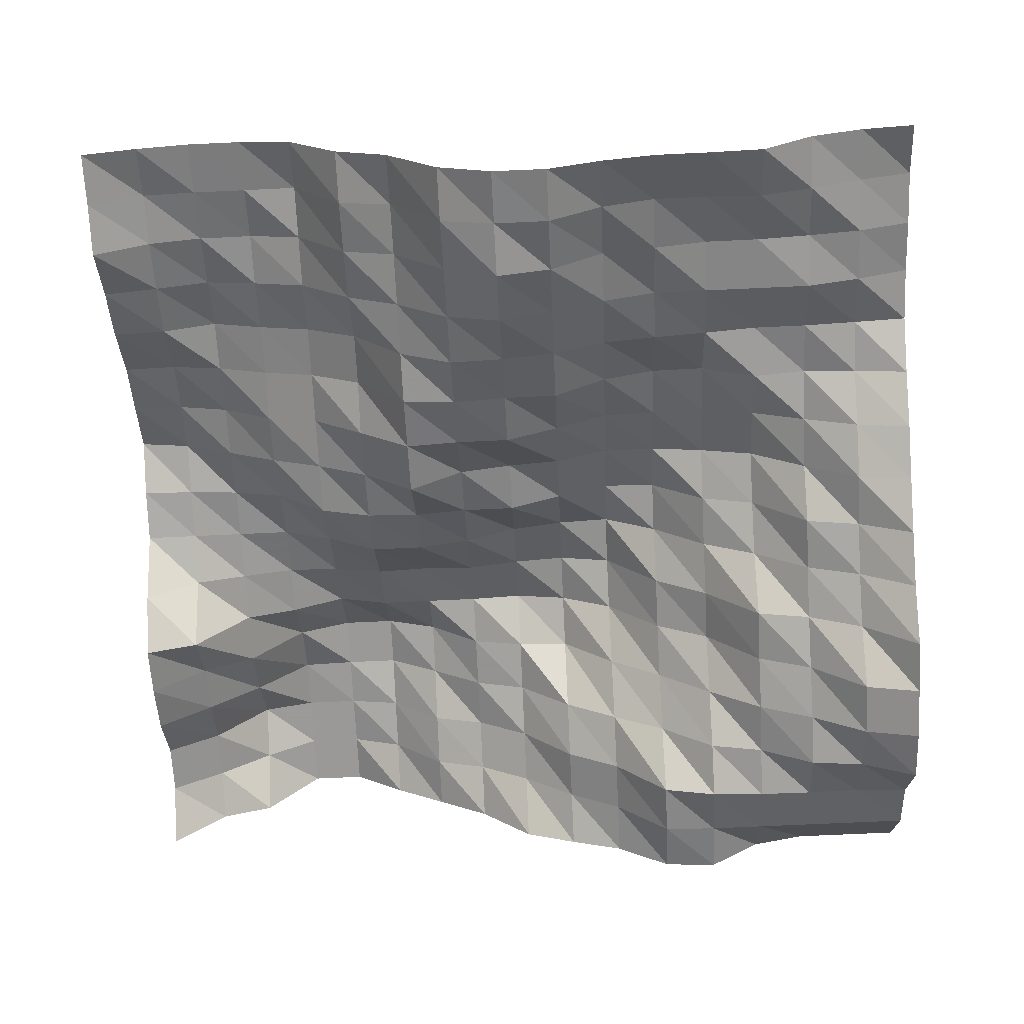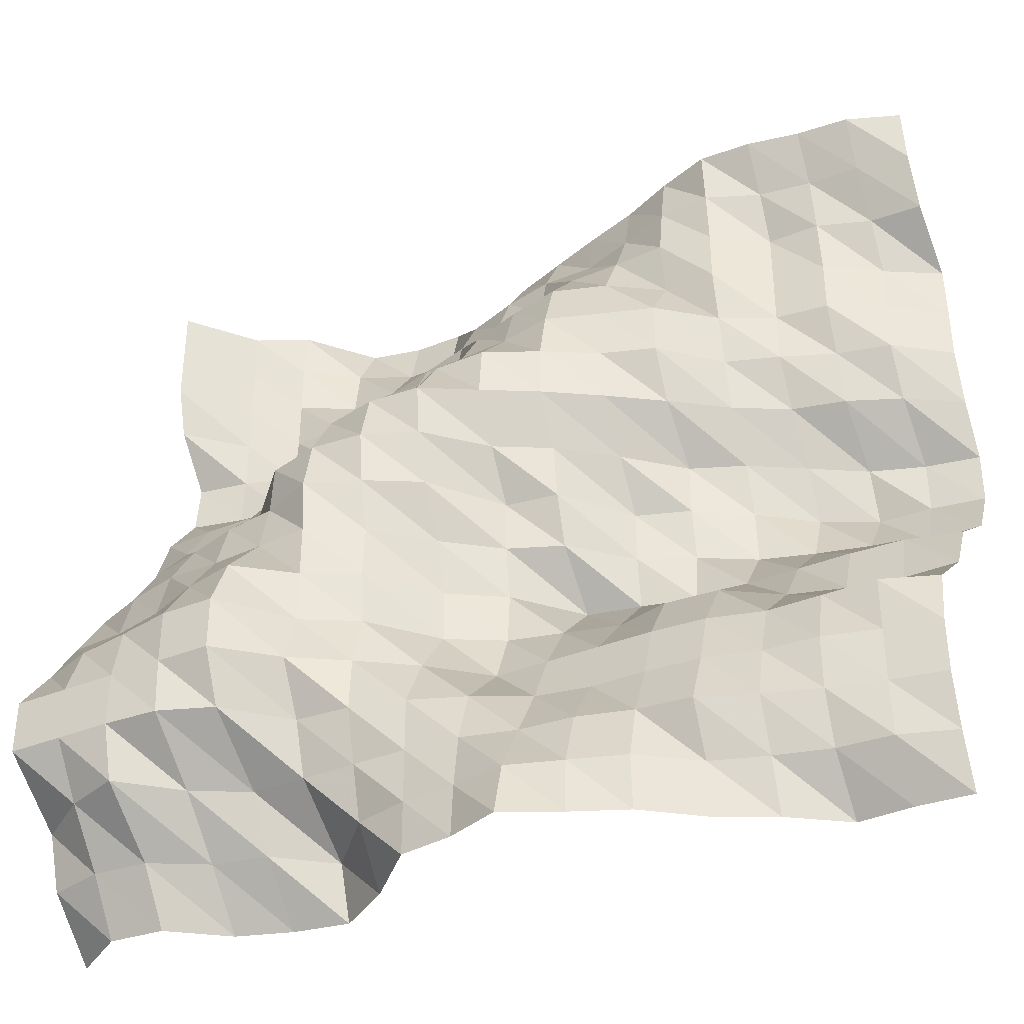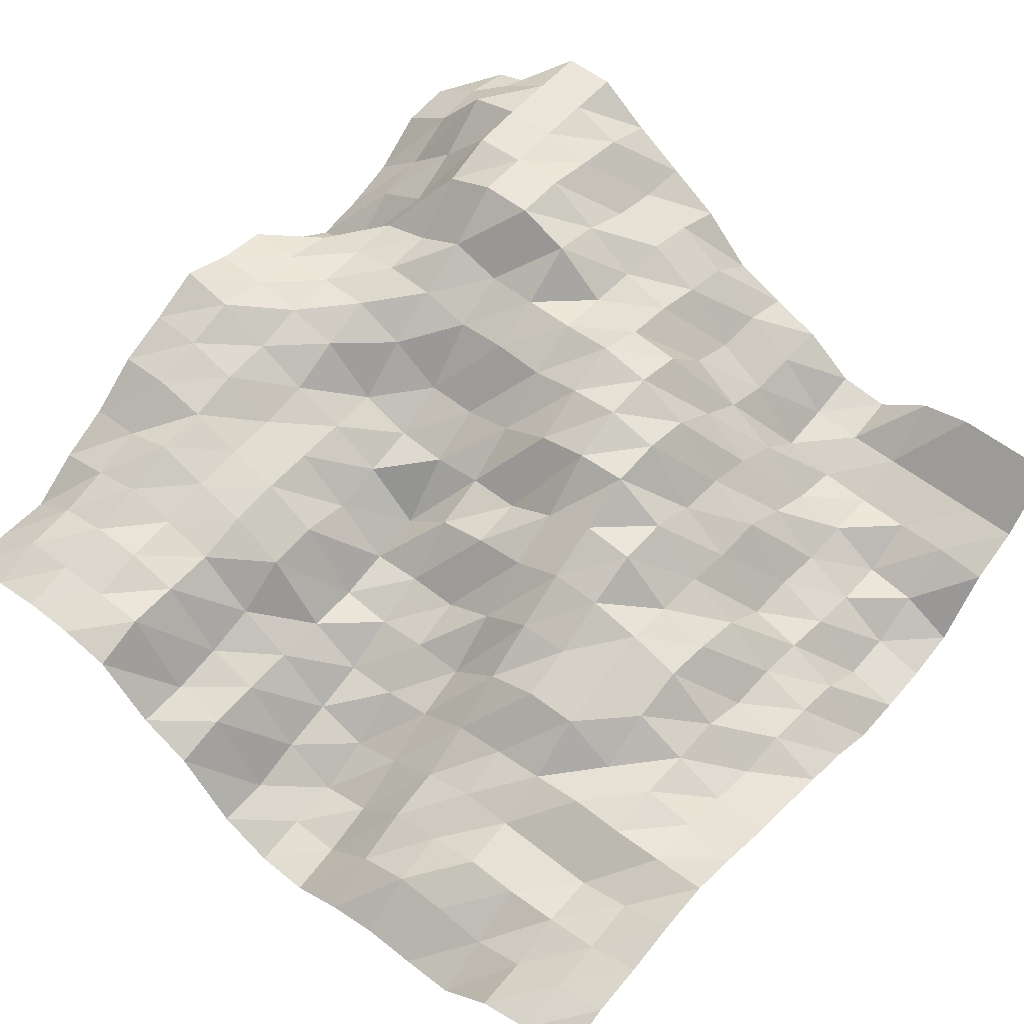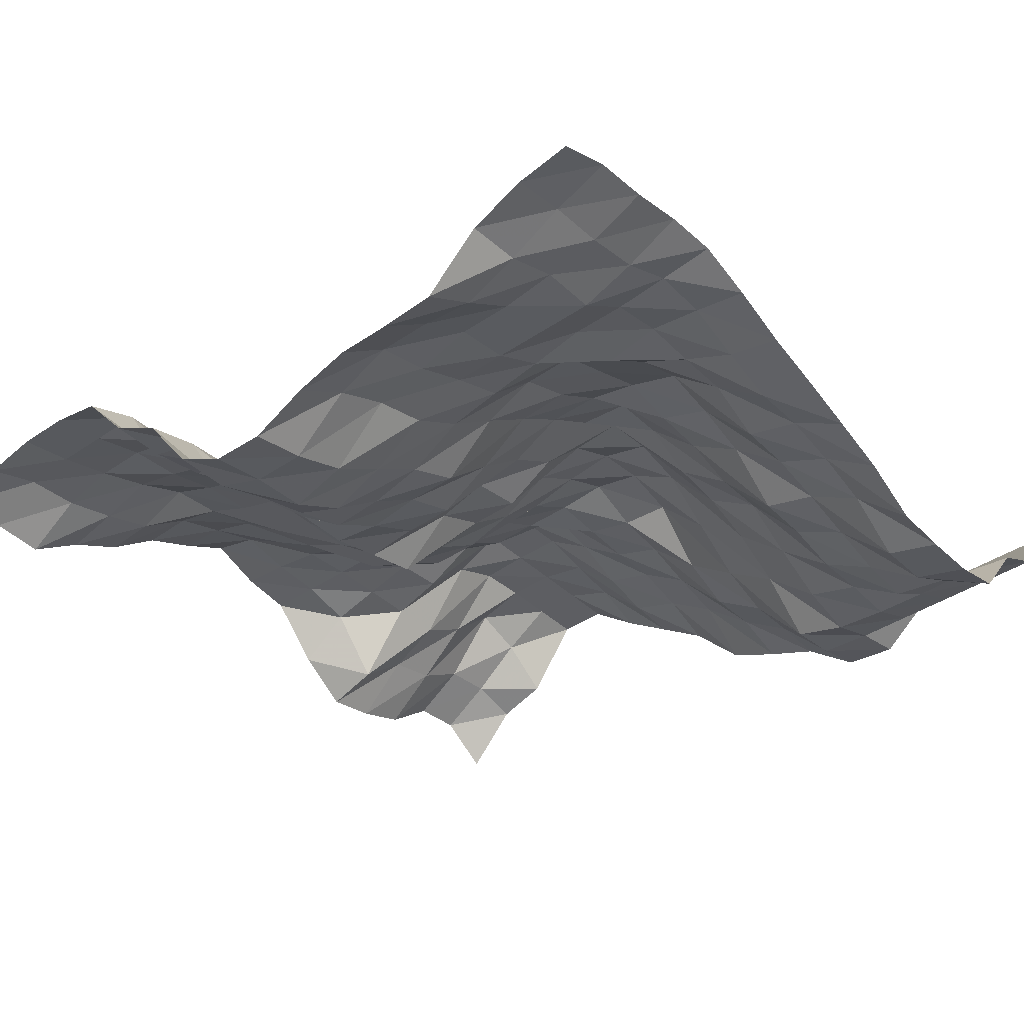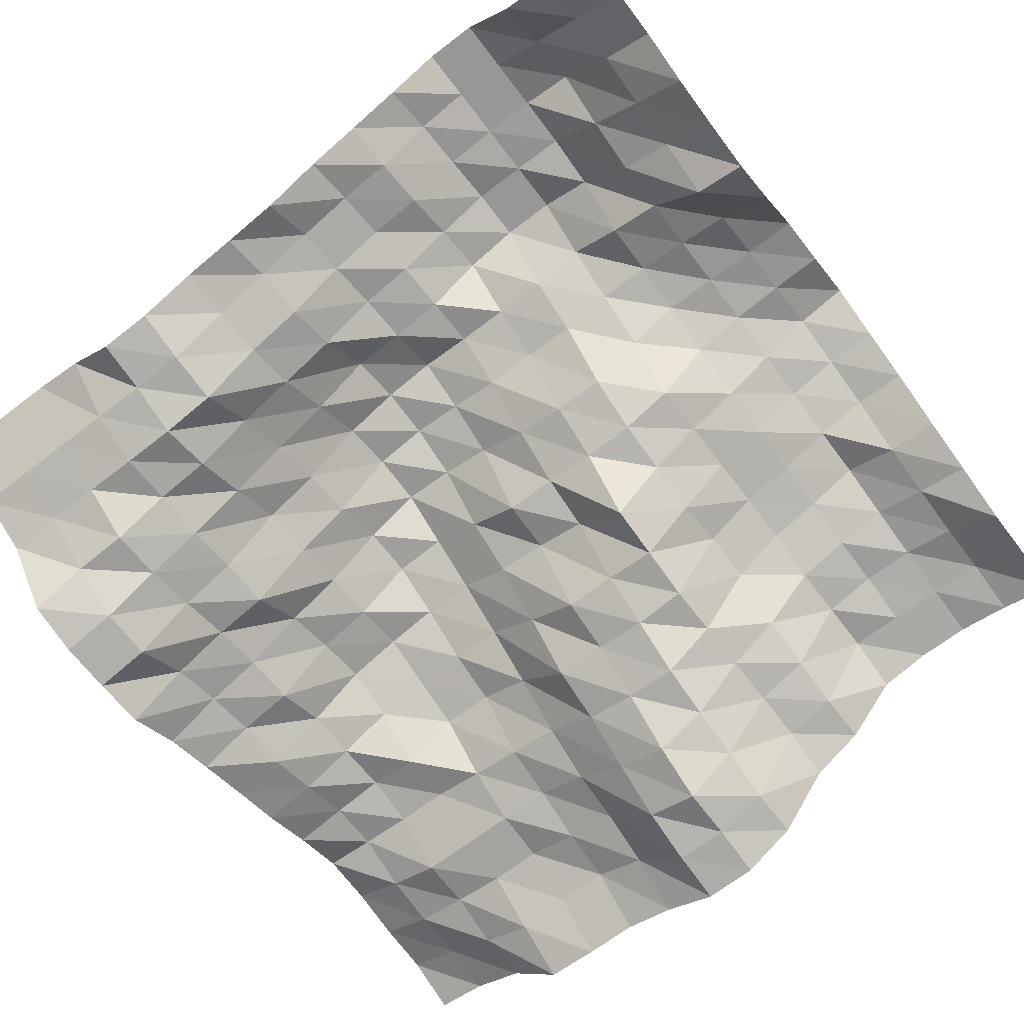
<metadata>
{"format":"obj","ext":"obj","renderer":"f3d","projection":"perspective","resolution":1024,"background":"white","views":[{"elev":-69.1,"azim":-87.3,"up":"+Y"},{"elev":-36.9,"azim":-152.2,"up":"+Z"},{"elev":55.9,"azim":-50.1,"up":"+Y"},{"elev":-39.1,"azim":-49.5,"up":"+Y"},{"elev":-68.3,"azim":127.4,"up":"+Y"}]}
</metadata>
<code>
v 1688 150.8 1125
v 1688 160.2 1134
v 1688 163.1 1143
v 1688 175.1 1151
v 1688 175.1 1160
v 1688 168.4 1169
v 1688 162.5 1178
v 1688 156.7 1187
v 1688 147.7 1195
v 1688 143.9 1204
v 1688 140.6 1213
v 1688 133.8 1222
v 1688 132.9 1230
v 1688 140.1 1239
v 1688 142.5 1248
v 1688 142.5 1257
v 1688 142.5 1266
v 1679 156.6 1125
v 1679 162.4 1134
v 1679 169.4 1143
v 1679 175.1 1151
v 1679 175.1 1160
v 1679 171.7 1169
v 1679 163.2 1178
v 1679 160.2 1187
v 1679 154.4 1195
v 1679 147.1 1204
v 1679 141.2 1213
v 1679 131.8 1222
v 1679 131.3 1230
v 1679 131.3 1239
v 1679 131.3 1248
v 1679 131.3 1257
v 1679 131.3 1266
v 1670 155.9 1125
v 1670 161.7 1134
v 1670 172.6 1143
v 1670 175.1 1151
v 1670 175.1 1160
v 1670 173.2 1169
v 1670 165.3 1178
v 1670 162.6 1187
v 1670 156.8 1195
v 1670 147.1 1204
v 1670 141.2 1213
v 1670 130.9 1222
v 1670 128.4 1230
v 1670 127.7 1239
v 1670 127.6 1248
v 1670 127.8 1257
v 1670 127 1266
v 1661 149.1 1125
v 1661 156.6 1134
v 1661 164.6 1143
v 1661 174.6 1151
v 1661 175.1 1160
v 1661 175.1 1169
v 1661 169 1178
v 1661 162.6 1187
v 1661 159.5 1195
v 1661 151 1204
v 1661 144.7 1213
v 1661 138.9 1222
v 1661 130.9 1230
v 1661 128.4 1239
v 1661 122.5 1248
v 1661 121.1 1257
v 1661 116.1 1266
v 1652 146.2 1125
v 1652 154.7 1134
v 1652 159.5 1143
v 1652 171.2 1151
v 1652 175.1 1160
v 1652 175.1 1169
v 1652 171.2 1178
v 1652 163.2 1187
v 1652 160.9 1195
v 1652 160.2 1204
v 1652 151 1213
v 1652 143.9 1222
v 1652 135.8 1230
v 1652 128.4 1239
v 1652 123.3 1248
v 1652 116.7 1257
v 1652 114.2 1266
v 1644 144.6 1125
v 1644 147.5 1134
v 1644 159.5 1143
v 1644 162.3 1151
v 1644 167 1160
v 1644 164 1169
v 1644 164 1178
v 1644 164 1187
v 1644 164.6 1195
v 1644 162.6 1204
v 1644 157.4 1213
v 1644 147.1 1222
v 1644 141.3 1230
v 1644 130.5 1239
v 1644 125.8 1248
v 1644 116.7 1257
v 1644 114.2 1266
v 1635 150.6 1125
v 1635 157.2 1134
v 1635 159.5 1143
v 1635 161.7 1151
v 1635 161.2 1160
v 1635 158.8 1169
v 1635 159.5 1178
v 1635 158.9 1187
v 1635 160.9 1195
v 1635 161.9 1204
v 1635 159.5 1213
v 1635 148.3 1222
v 1635 141.3 1230
v 1635 130.9 1239
v 1635 128.4 1248
v 1635 123.3 1257
v 1635 114.7 1266
v 1626 159.5 1125
v 1626 159.5 1134
v 1626 159.5 1143
v 1626 159.5 1151
v 1626 154.9 1160
v 1626 148.5 1169
v 1626 148.5 1178
v 1626 150.9 1187
v 1626 155.8 1195
v 1626 158.2 1204
v 1626 158.9 1213
v 1626 152.7 1222
v 1626 143.9 1230
v 1626 138.2 1239
v 1626 130.5 1248
v 1626 126.4 1257
v 1626 120 1266
v 1617 160.8 1125
v 1617 160.1 1134
v 1617 158.9 1143
v 1617 156 1151
v 1617 147 1160
v 1617 143.3 1169
v 1617 142.7 1178
v 1617 143.9 1187
v 1617 143.9 1195
v 1617 149.1 1204
v 1617 153.7 1213
v 1617 152.8 1222
v 1617 144.6 1230
v 1617 141.3 1239
v 1617 130.9 1248
v 1617 128.4 1257
v 1617 123.3 1266
v 1608 164.1 1125
v 1608 161.8 1134
v 1608 156.6 1143
v 1608 151.3 1151
v 1608 147 1160
v 1608 141.1 1169
v 1608 132.3 1178
v 1608 140.3 1187
v 1608 142.7 1195
v 1608 143.9 1204
v 1608 148.5 1213
v 1608 148.5 1222
v 1608 146.4 1230
v 1608 143.4 1239
v 1608 135.5 1248
v 1608 128.4 1257
v 1608 126.4 1266
v 1600 159.5 1125
v 1600 158.9 1134
v 1600 156 1143
v 1600 149.8 1151
v 1600 147 1160
v 1600 138.9 1169
v 1600 130.4 1178
v 1600 131.5 1187
v 1600 131.5 1195
v 1600 136.7 1204
v 1600 142.7 1213
v 1600 143.3 1222
v 1600 143.4 1230
v 1600 140.4 1239
v 1600 135.6 1248
v 1600 131.4 1257
v 1600 129.2 1266
v 1591 155.6 1125
v 1591 156 1134
v 1591 153.7 1143
v 1591 149.8 1151
v 1591 147 1160
v 1591 141.1 1169
v 1591 128.4 1178
v 1591 127.2 1187
v 1591 128.4 1195
v 1591 128.4 1204
v 1591 136.5 1213
v 1591 140.2 1222
v 1591 140.4 1230
v 1591 134.5 1239
v 1591 136.2 1248
v 1591 134.8 1257
v 1591 133.1 1266
v 1582 148.6 1125
v 1582 149.2 1134
v 1582 152.9 1143
v 1582 149.2 1151
v 1582 146.3 1160
v 1582 140.5 1169
v 1582 128.4 1178
v 1582 122 1187
v 1582 122.5 1195
v 1582 124.7 1204
v 1582 129.8 1213
v 1582 131.5 1222
v 1582 132.9 1230
v 1582 134.6 1239
v 1582 134.6 1248
v 1582 135.3 1257
v 1582 136.2 1266
v 1573 143.9 1125
v 1573 146.3 1134
v 1573 149.2 1143
v 1573 146.9 1151
v 1573 143.9 1160
v 1573 134.5 1169
v 1573 128.4 1178
v 1573 119.2 1187
v 1573 115.5 1195
v 1573 119.1 1204
v 1573 124.7 1213
v 1573 128.4 1222
v 1573 128.4 1230
v 1573 128.4 1239
v 1573 128.4 1248
v 1573 131.5 1257
v 1573 135.7 1266
v 1564 137.5 1125
v 1564 143.9 1134
v 1564 146.2 1143
v 1564 146.3 1151
v 1564 143.9 1160
v 1564 131.9 1169
v 1564 128.4 1178
v 1564 117 1187
v 1564 110.9 1195
v 1564 113.6 1204
v 1564 122.5 1213
v 1564 124.7 1222
v 1564 127.2 1230
v 1564 127.2 1239
v 1564 128.4 1248
v 1564 130.1 1257
v 1564 134 1266
v 1556 137.9 1125
v 1556 143.4 1134
v 1556 143.9 1143
v 1556 143.9 1151
v 1556 143.9 1160
v 1556 130.4 1169
v 1556 127.9 1178
v 1556 114 1187
v 1556 110.5 1195
v 1556 110.5 1204
v 1556 118.7 1213
v 1556 122.5 1222
v 1556 122.5 1230
v 1556 121.4 1239
v 1556 125.1 1248
v 1556 129.8 1257
v 1556 133.2 1266
v 1547 137.3 1125
v 1547 140.4 1134
v 1547 142.3 1143
v 1547 142.3 1151
v 1547 140.5 1160
v 1547 130.4 1169
v 1547 125.6 1178
v 1547 114 1187
v 1547 109.1 1195
v 1547 108.8 1204
v 1547 113.1 1213
v 1547 115.6 1222
v 1547 115.6 1230
v 1547 116.1 1239
v 1547 124.7 1248
v 1547 128.4 1257
v 1547 129.8 1266
f 1 18 2
f 18 19 2
f 2 19 3
f 19 20 3
f 3 20 4
f 20 21 4
f 4 21 5
f 21 22 5
f 5 22 6
f 22 23 6
f 6 23 7
f 23 24 7
f 7 24 8
f 24 25 8
f 8 25 9
f 25 26 9
f 9 26 10
f 26 27 10
f 10 27 11
f 27 28 11
f 11 28 12
f 28 29 12
f 12 29 13
f 29 30 13
f 13 30 14
f 30 31 14
f 14 31 15
f 31 32 15
f 15 32 16
f 32 33 16
f 16 33 17
f 33 34 17
f 18 35 19
f 35 36 19
f 19 36 20
f 36 37 20
f 20 37 21
f 37 38 21
f 21 38 22
f 38 39 22
f 22 39 23
f 39 40 23
f 23 40 24
f 40 41 24
f 24 41 25
f 41 42 25
f 25 42 26
f 42 43 26
f 26 43 27
f 43 44 27
f 27 44 28
f 44 45 28
f 28 45 29
f 45 46 29
f 29 46 30
f 46 47 30
f 30 47 31
f 47 48 31
f 31 48 32
f 48 49 32
f 32 49 33
f 49 50 33
f 33 50 34
f 50 51 34
f 35 52 36
f 52 53 36
f 36 53 37
f 53 54 37
f 37 54 38
f 54 55 38
f 38 55 39
f 55 56 39
f 39 56 40
f 56 57 40
f 40 57 41
f 57 58 41
f 41 58 42
f 58 59 42
f 42 59 43
f 59 60 43
f 43 60 44
f 60 61 44
f 44 61 45
f 61 62 45
f 45 62 46
f 62 63 46
f 46 63 47
f 63 64 47
f 47 64 48
f 64 65 48
f 48 65 49
f 65 66 49
f 49 66 50
f 66 67 50
f 50 67 51
f 67 68 51
f 52 69 53
f 69 70 53
f 53 70 54
f 70 71 54
f 54 71 55
f 71 72 55
f 55 72 56
f 72 73 56
f 56 73 57
f 73 74 57
f 57 74 58
f 74 75 58
f 58 75 59
f 75 76 59
f 59 76 60
f 76 77 60
f 60 77 61
f 77 78 61
f 61 78 62
f 78 79 62
f 62 79 63
f 79 80 63
f 63 80 64
f 80 81 64
f 64 81 65
f 81 82 65
f 65 82 66
f 82 83 66
f 66 83 67
f 83 84 67
f 67 84 68
f 84 85 68
f 69 86 70
f 86 87 70
f 70 87 71
f 87 88 71
f 71 88 72
f 88 89 72
f 72 89 73
f 89 90 73
f 73 90 74
f 90 91 74
f 74 91 75
f 91 92 75
f 75 92 76
f 92 93 76
f 76 93 77
f 93 94 77
f 77 94 78
f 94 95 78
f 78 95 79
f 95 96 79
f 79 96 80
f 96 97 80
f 80 97 81
f 97 98 81
f 81 98 82
f 98 99 82
f 82 99 83
f 99 100 83
f 83 100 84
f 100 101 84
f 84 101 85
f 101 102 85
f 86 103 87
f 103 104 87
f 87 104 88
f 104 105 88
f 88 105 89
f 105 106 89
f 89 106 90
f 106 107 90
f 90 107 91
f 107 108 91
f 91 108 92
f 108 109 92
f 92 109 93
f 109 110 93
f 93 110 94
f 110 111 94
f 94 111 95
f 111 112 95
f 95 112 96
f 112 113 96
f 96 113 97
f 113 114 97
f 97 114 98
f 114 115 98
f 98 115 99
f 115 116 99
f 99 116 100
f 116 117 100
f 100 117 101
f 117 118 101
f 101 118 102
f 118 119 102
f 103 120 104
f 120 121 104
f 104 121 105
f 121 122 105
f 105 122 106
f 122 123 106
f 106 123 107
f 123 124 107
f 107 124 108
f 124 125 108
f 108 125 109
f 125 126 109
f 109 126 110
f 126 127 110
f 110 127 111
f 127 128 111
f 111 128 112
f 128 129 112
f 112 129 113
f 129 130 113
f 113 130 114
f 130 131 114
f 114 131 115
f 131 132 115
f 115 132 116
f 132 133 116
f 116 133 117
f 133 134 117
f 117 134 118
f 134 135 118
f 118 135 119
f 135 136 119
f 120 137 121
f 137 138 121
f 121 138 122
f 138 139 122
f 122 139 123
f 139 140 123
f 123 140 124
f 140 141 124
f 124 141 125
f 141 142 125
f 125 142 126
f 142 143 126
f 126 143 127
f 143 144 127
f 127 144 128
f 144 145 128
f 128 145 129
f 145 146 129
f 129 146 130
f 146 147 130
f 130 147 131
f 147 148 131
f 131 148 132
f 148 149 132
f 132 149 133
f 149 150 133
f 133 150 134
f 150 151 134
f 134 151 135
f 151 152 135
f 135 152 136
f 152 153 136
f 137 154 138
f 154 155 138
f 138 155 139
f 155 156 139
f 139 156 140
f 156 157 140
f 140 157 141
f 157 158 141
f 141 158 142
f 158 159 142
f 142 159 143
f 159 160 143
f 143 160 144
f 160 161 144
f 144 161 145
f 161 162 145
f 145 162 146
f 162 163 146
f 146 163 147
f 163 164 147
f 147 164 148
f 164 165 148
f 148 165 149
f 165 166 149
f 149 166 150
f 166 167 150
f 150 167 151
f 167 168 151
f 151 168 152
f 168 169 152
f 152 169 153
f 169 170 153
f 154 171 155
f 171 172 155
f 155 172 156
f 172 173 156
f 156 173 157
f 173 174 157
f 157 174 158
f 174 175 158
f 158 175 159
f 175 176 159
f 159 176 160
f 176 177 160
f 160 177 161
f 177 178 161
f 161 178 162
f 178 179 162
f 162 179 163
f 179 180 163
f 163 180 164
f 180 181 164
f 164 181 165
f 181 182 165
f 165 182 166
f 182 183 166
f 166 183 167
f 183 184 167
f 167 184 168
f 184 185 168
f 168 185 169
f 185 186 169
f 169 186 170
f 186 187 170
f 171 188 172
f 188 189 172
f 172 189 173
f 189 190 173
f 173 190 174
f 190 191 174
f 174 191 175
f 191 192 175
f 175 192 176
f 192 193 176
f 176 193 177
f 193 194 177
f 177 194 178
f 194 195 178
f 178 195 179
f 195 196 179
f 179 196 180
f 196 197 180
f 180 197 181
f 197 198 181
f 181 198 182
f 198 199 182
f 182 199 183
f 199 200 183
f 183 200 184
f 200 201 184
f 184 201 185
f 201 202 185
f 185 202 186
f 202 203 186
f 186 203 187
f 203 204 187
f 188 205 189
f 205 206 189
f 189 206 190
f 206 207 190
f 190 207 191
f 207 208 191
f 191 208 192
f 208 209 192
f 192 209 193
f 209 210 193
f 193 210 194
f 210 211 194
f 194 211 195
f 211 212 195
f 195 212 196
f 212 213 196
f 196 213 197
f 213 214 197
f 197 214 198
f 214 215 198
f 198 215 199
f 215 216 199
f 199 216 200
f 216 217 200
f 200 217 201
f 217 218 201
f 201 218 202
f 218 219 202
f 202 219 203
f 219 220 203
f 203 220 204
f 220 221 204
f 205 222 206
f 222 223 206
f 206 223 207
f 223 224 207
f 207 224 208
f 224 225 208
f 208 225 209
f 225 226 209
f 209 226 210
f 226 227 210
f 210 227 211
f 227 228 211
f 211 228 212
f 228 229 212
f 212 229 213
f 229 230 213
f 213 230 214
f 230 231 214
f 214 231 215
f 231 232 215
f 215 232 216
f 232 233 216
f 216 233 217
f 233 234 217
f 217 234 218
f 234 235 218
f 218 235 219
f 235 236 219
f 219 236 220
f 236 237 220
f 220 237 221
f 237 238 221
f 222 239 223
f 239 240 223
f 223 240 224
f 240 241 224
f 224 241 225
f 241 242 225
f 225 242 226
f 242 243 226
f 226 243 227
f 243 244 227
f 227 244 228
f 244 245 228
f 228 245 229
f 245 246 229
f 229 246 230
f 246 247 230
f 230 247 231
f 247 248 231
f 231 248 232
f 248 249 232
f 232 249 233
f 249 250 233
f 233 250 234
f 250 251 234
f 234 251 235
f 251 252 235
f 235 252 236
f 252 253 236
f 236 253 237
f 253 254 237
f 237 254 238
f 254 255 238
f 239 256 240
f 256 257 240
f 240 257 241
f 257 258 241
f 241 258 242
f 258 259 242
f 242 259 243
f 259 260 243
f 243 260 244
f 260 261 244
f 244 261 245
f 261 262 245
f 245 262 246
f 262 263 246
f 246 263 247
f 263 264 247
f 247 264 248
f 264 265 248
f 248 265 249
f 265 266 249
f 249 266 250
f 266 267 250
f 250 267 251
f 267 268 251
f 251 268 252
f 268 269 252
f 252 269 253
f 269 270 253
f 253 270 254
f 270 271 254
f 254 271 255
f 271 272 255
f 256 273 257
f 273 274 257
f 257 274 258
f 274 275 258
f 258 275 259
f 275 276 259
f 259 276 260
f 276 277 260
f 260 277 261
f 277 278 261
f 261 278 262
f 278 279 262
f 262 279 263
f 279 280 263
f 263 280 264
f 280 281 264
f 264 281 265
f 281 282 265
f 265 282 266
f 282 283 266
f 266 283 267
f 283 284 267
f 267 284 268
f 284 285 268
f 268 285 269
f 285 286 269
f 269 286 270
f 286 287 270
f 270 287 271
f 287 288 271
f 271 288 272
f 288 289 272

</code>
